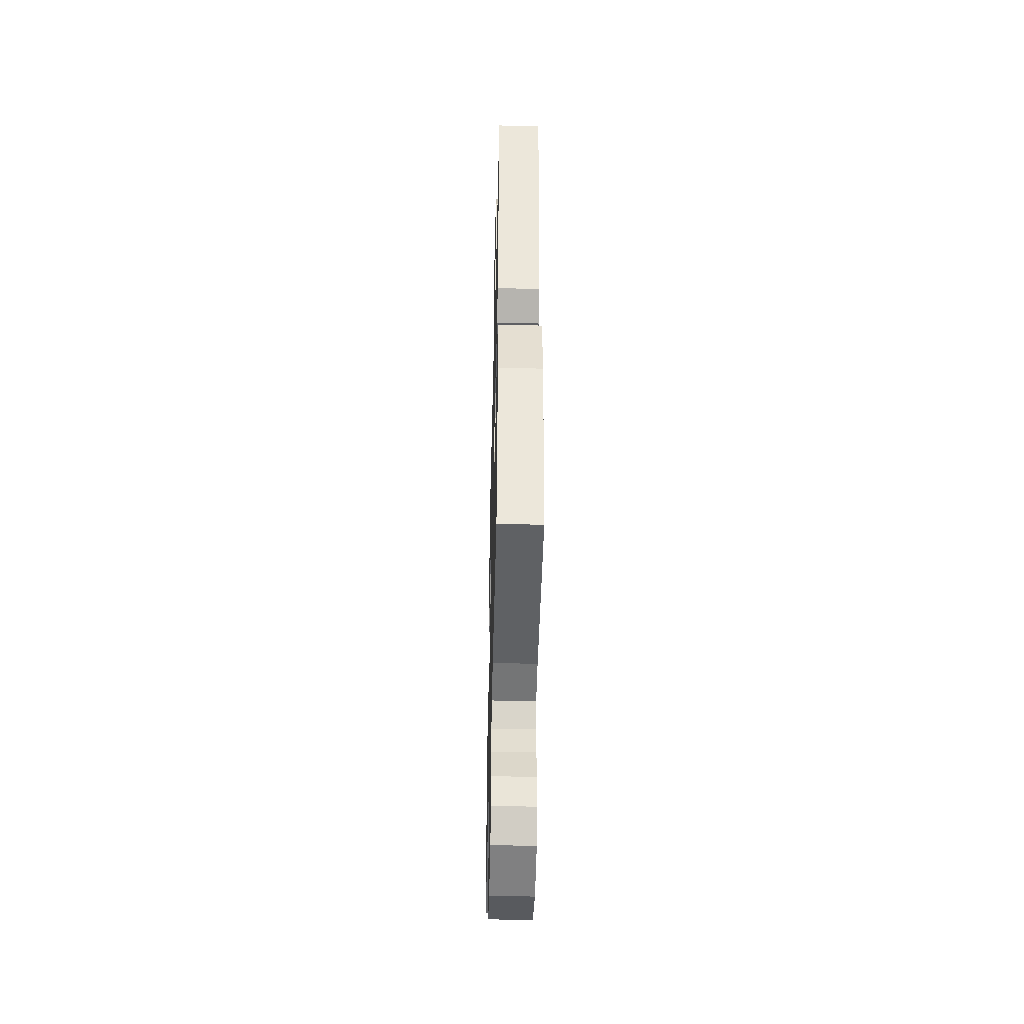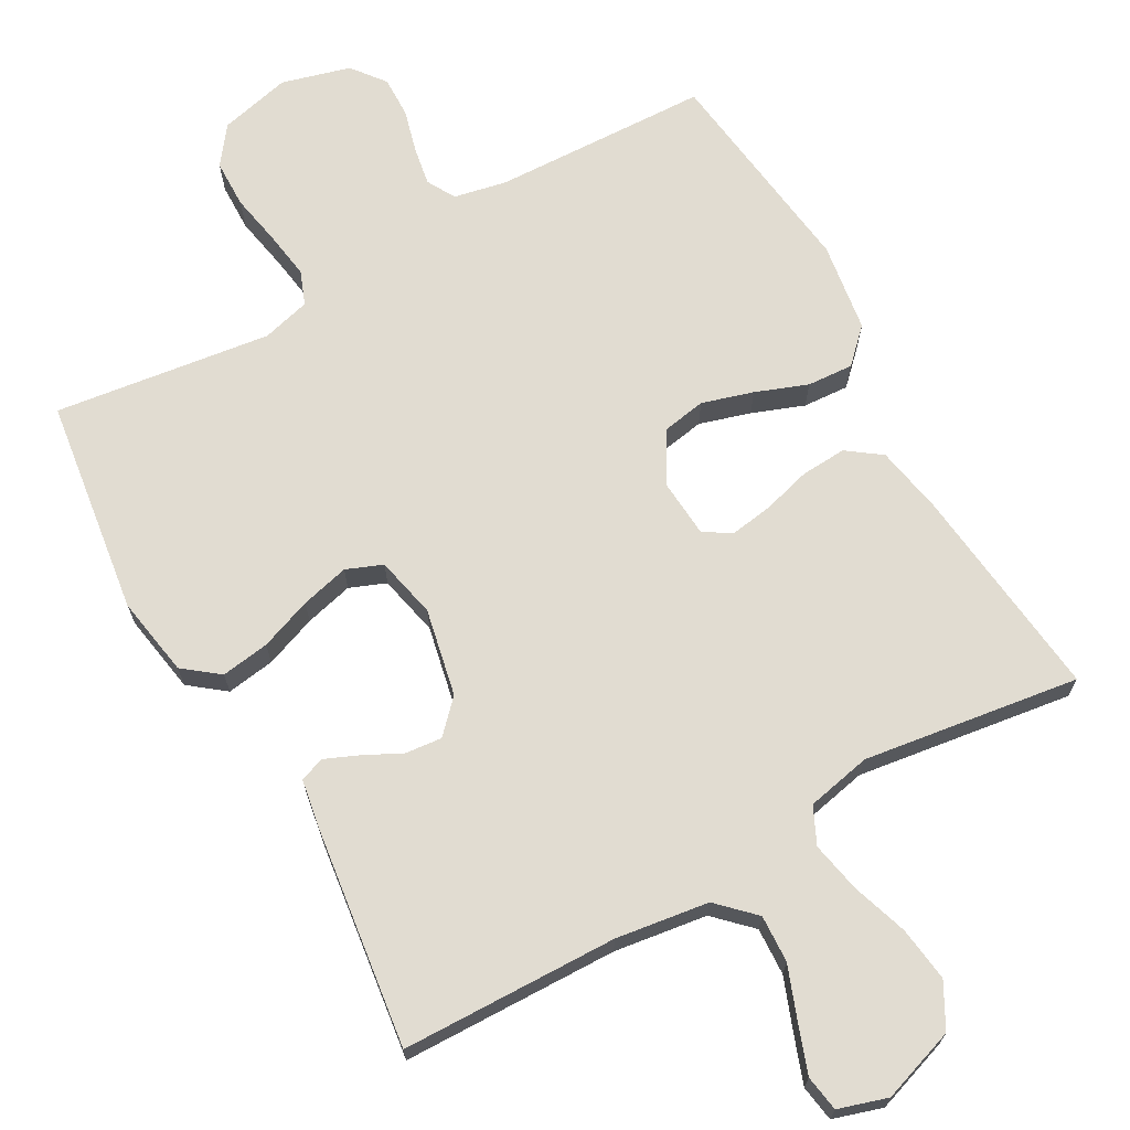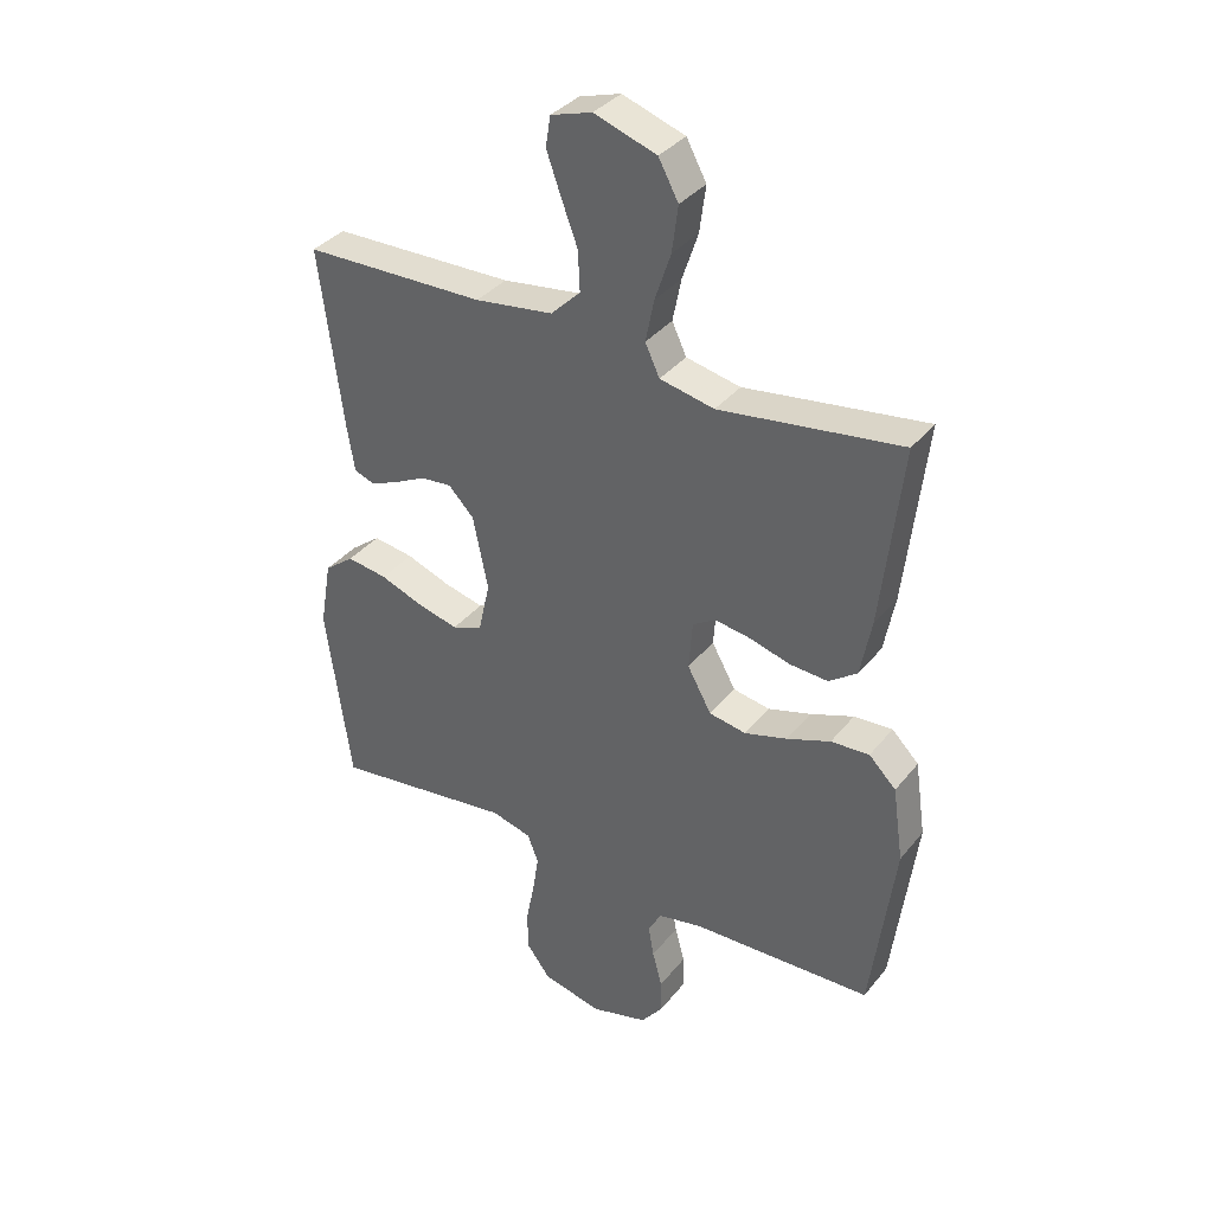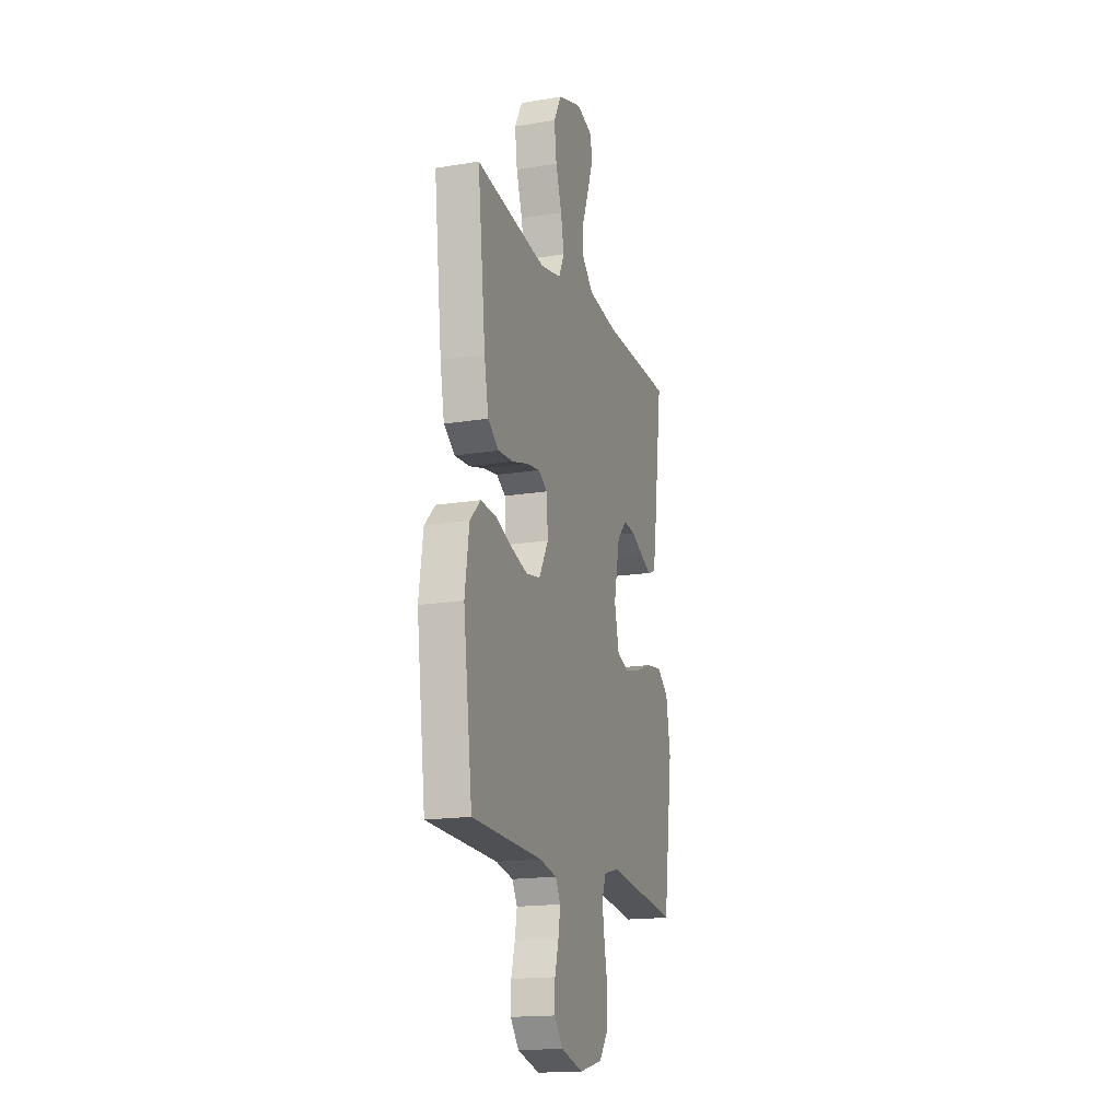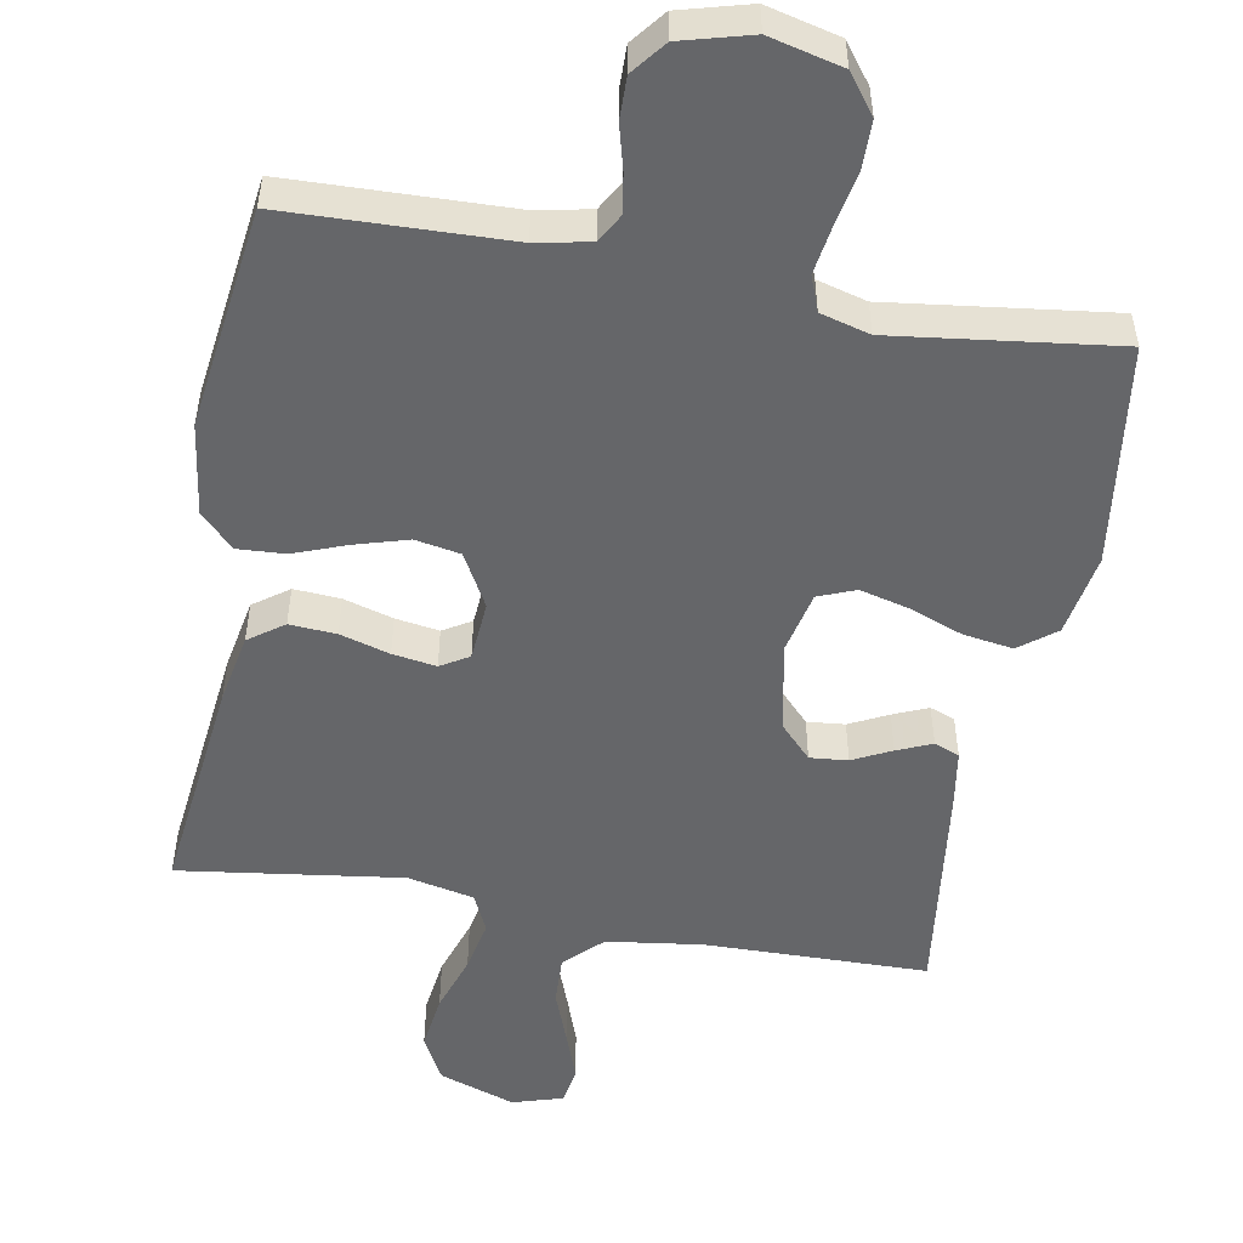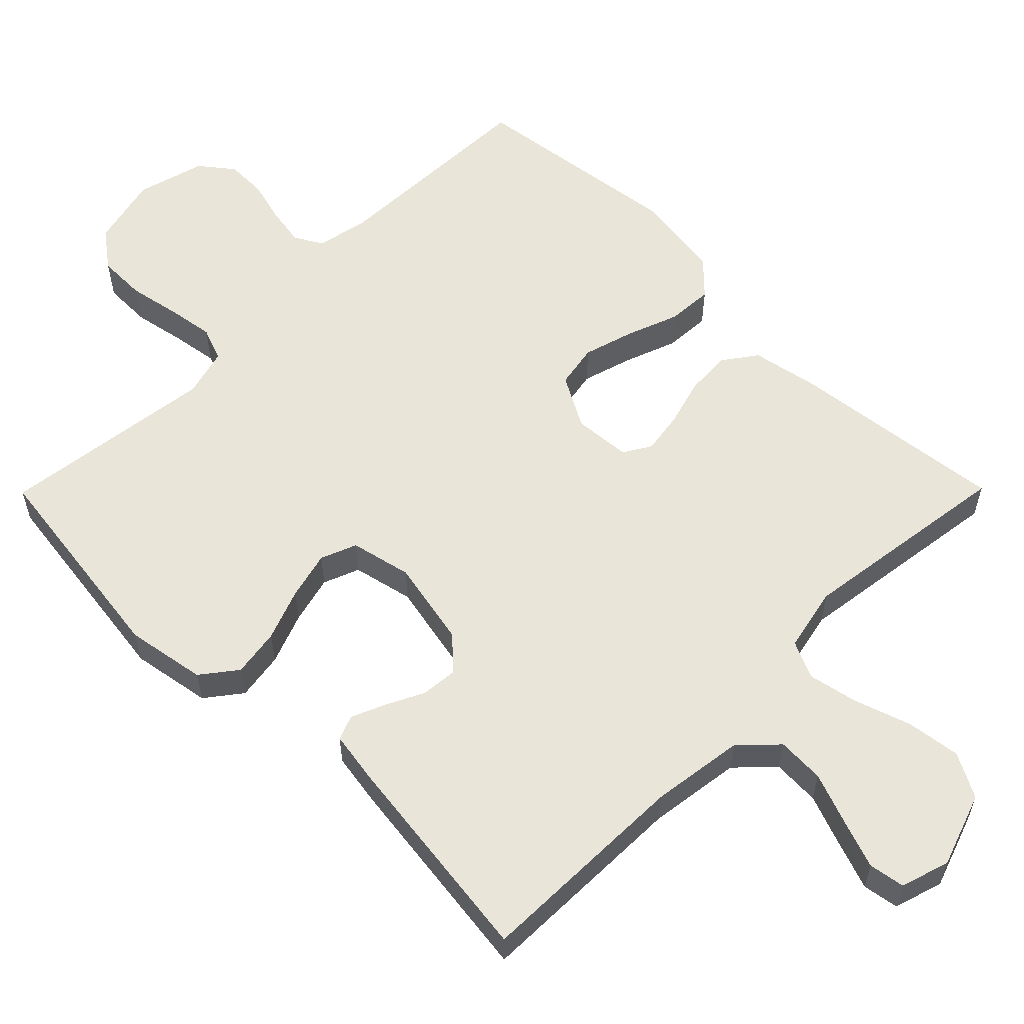
<metadata>
{"format":"obj","ext":"obj","renderer":"f3d","projection":"perspective","resolution":1024,"background":"white","views":[{"elev":-44.7,"azim":88.6,"up":"+Z"},{"elev":69.0,"azim":-29.2,"up":"+Y"},{"elev":36.0,"azim":33.4,"up":"+Z"},{"elev":-17.1,"azim":108.1,"up":"+Z"},{"elev":-51.8,"azim":169.6,"up":"+Y"},{"elev":58.0,"azim":-45.3,"up":"+Y"}]}
</metadata>
<code>
v -0.5 0.07 0.5
v -0.2 0.07 0.506
v -0.071 0.07 0.524
v -0.022 0.07 0.572
v -0.025 0.07 0.638
v -0.052 0.07 0.71
v -0.076 0.07 0.777
v -0.068 0.07 0.827
v 0 0.07 0.848
v 0.103 0.07 0.813
v 0.136 0.07 0.752
v 0.126 0.07 0.676
v 0.1 0.07 0.598
v 0.086 0.07 0.528
v 0.11 0.07 0.477
v 0.2 0.07 0.458
v 0.5 0.07 0.5
v 0.466 0.07 0.2
v 0.448 0.07 0.105
v 0.401 0.07 0.071
v 0.338 0.07 0.075
v 0.271 0.07 0.094
v 0.212 0.07 0.103
v 0.174 0.07 0.08
v 0.168 0.07 0
v 0.208 0.07 -0.072
v 0.269 0.07 -0.083
v 0.34 0.07 -0.062
v 0.412 0.07 -0.035
v 0.476 0.07 -0.031
v 0.521 0.07 -0.076
v 0.539 0.07 -0.2
v 0.5 0.07 -0.5
v 0.2 0.07 -0.51
v 0.127 0.07 -0.525
v 0.105 0.07 -0.564
v 0.114 0.07 -0.617
v 0.13 0.07 -0.677
v 0.131 0.07 -0.734
v 0.095 0.07 -0.78
v 0 0.07 -0.806
v -0.099 0.07 -0.782
v -0.138 0.07 -0.73
v -0.139 0.07 -0.663
v -0.125 0.07 -0.591
v -0.115 0.07 -0.526
v -0.133 0.07 -0.479
v -0.2 0.07 -0.461
v -0.5 0.07 -0.5
v -0.541 0.07 -0.2
v -0.522 0.07 -0.089
v -0.473 0.07 -0.051
v -0.406 0.07 -0.061
v -0.334 0.07 -0.088
v -0.267 0.07 -0.105
v -0.217 0.07 -0.085
v -0.198 0.07 0
v -0.223 0.07 0.121
v -0.265 0.07 0.165
v -0.316 0.07 0.16
v -0.368 0.07 0.134
v -0.415 0.07 0.114
v -0.449 0.07 0.127
v -0.461 0.07 0.2
v -0.5 0 0.5
v -0.2 0 0.506
v -0.071 0 0.524
v -0.022 0 0.572
v -0.025 0 0.638
v -0.052 0 0.71
v -0.076 0 0.777
v -0.068 0 0.827
v 0 0 0.848
v 0.103 0 0.813
v 0.136 0 0.752
v 0.126 0 0.676
v 0.1 0 0.598
v 0.086 0 0.528
v 0.11 0 0.477
v 0.2 0 0.458
v 0.5 0 0.5
v 0.466 0 0.2
v 0.448 0 0.105
v 0.401 0 0.071
v 0.338 0 0.075
v 0.271 0 0.094
v 0.212 0 0.103
v 0.174 0 0.08
v 0.168 0 0
v 0.208 0 -0.072
v 0.269 0 -0.083
v 0.34 0 -0.062
v 0.412 0 -0.035
v 0.476 0 -0.031
v 0.521 0 -0.076
v 0.539 0 -0.2
v 0.5 0 -0.5
v 0.2 0 -0.51
v 0.127 0 -0.525
v 0.105 0 -0.564
v 0.114 0 -0.617
v 0.13 0 -0.677
v 0.131 0 -0.734
v 0.095 0 -0.78
v 0 0 -0.806
v -0.099 0 -0.782
v -0.138 0 -0.73
v -0.139 0 -0.663
v -0.125 0 -0.591
v -0.115 0 -0.526
v -0.133 0 -0.479
v -0.2 0 -0.461
v -0.5 0 -0.5
v -0.541 0 -0.2
v -0.522 0 -0.089
v -0.473 0 -0.051
v -0.406 0 -0.061
v -0.334 0 -0.088
v -0.267 0 -0.105
v -0.217 0 -0.085
v -0.198 0 0
v -0.223 0 0.121
v -0.265 0 0.165
v -0.316 0 0.16
v -0.368 0 0.134
v -0.415 0 0.114
v -0.449 0 0.127
v -0.461 0 0.2
f 64 1 2
f 63 64 2
f 62 63 2
f 61 62 2
f 60 61 2
f 59 60 2 3
f 58 59 3 4
f 57 58 4
f 56 57 4
f 52 53 54
f 51 52 54
f 50 51 54
f 49 50 54
f 48 49 54
f 47 48 54 55
f 46 47 55 56
f 43 44 45
f 42 43 45
f 41 42 45
f 40 41 45
f 39 40 45
f 38 39 45
f 37 38 45
f 36 37 45 46
f 46 56 4
f 36 46 4
f 35 36 4
f 32 33 34
f 31 32 34
f 30 31 34
f 29 30 34
f 28 29 34
f 27 28 34 35
f 20 21 22
f 19 20 22
f 18 19 22
f 17 18 22
f 16 17 22
f 15 16 22 23
f 14 15 23 24
f 11 12 13
f 10 11 13
f 9 10 13
f 8 9 13
f 7 8 13
f 6 7 13
f 5 6 13
f 5 13 14
f 14 24 25
f 5 14 25
f 4 5 25
f 26 27 35
f 25 26 35
f 4 25 35
f 66 65 128
f 66 128 127
f 66 127 126
f 66 126 125
f 66 125 124
f 67 66 124 123
f 68 67 123 122
f 68 122 121
f 68 121 120
f 118 117 116
f 118 116 115
f 118 115 114
f 118 114 113
f 118 113 112
f 119 118 112 111
f 120 119 111 110
f 109 108 107
f 109 107 106
f 109 106 105
f 109 105 104
f 109 104 103
f 109 103 102
f 109 102 101
f 110 109 101 100
f 68 120 110
f 68 110 100
f 68 100 99
f 98 97 96
f 98 96 95
f 98 95 94
f 98 94 93
f 98 93 92
f 99 98 92 91
f 86 85 84
f 86 84 83
f 86 83 82
f 86 82 81
f 86 81 80
f 87 86 80 79
f 88 87 79 78
f 77 76 75
f 77 75 74
f 77 74 73
f 77 73 72
f 77 72 71
f 77 71 70
f 77 70 69
f 78 77 69
f 89 88 78
f 89 78 69
f 89 69 68
f 99 91 90
f 99 90 89
f 99 89 68
f 1 65 66 2
f 2 66 67 3
f 3 67 68 4
f 4 68 69 5
f 5 69 70 6
f 6 70 71 7
f 7 71 72 8
f 8 72 73 9
f 9 73 74 10
f 10 74 75 11
f 11 75 76 12
f 12 76 77 13
f 13 77 78 14
f 14 78 79 15
f 15 79 80 16
f 16 80 81 17
f 17 81 82 18
f 18 82 83 19
f 19 83 84 20
f 20 84 85 21
f 21 85 86 22
f 22 86 87 23
f 23 87 88 24
f 24 88 89 25
f 25 89 90 26
f 26 90 91 27
f 27 91 92 28
f 28 92 93 29
f 29 93 94 30
f 30 94 95 31
f 31 95 96 32
f 32 96 97 33
f 33 97 98 34
f 34 98 99 35
f 35 99 100 36
f 36 100 101 37
f 37 101 102 38
f 38 102 103 39
f 39 103 104 40
f 40 104 105 41
f 41 105 106 42
f 42 106 107 43
f 43 107 108 44
f 44 108 109 45
f 45 109 110 46
f 46 110 111 47
f 47 111 112 48
f 48 112 113 49
f 49 113 114 50
f 50 114 115 51
f 51 115 116 52
f 52 116 117 53
f 53 117 118 54
f 54 118 119 55
f 55 119 120 56
f 56 120 121 57
f 57 121 122 58
f 58 122 123 59
f 59 123 124 60
f 60 124 125 61
f 61 125 126 62
f 62 126 127 63
f 63 127 128 64
f 64 128 65 1

</code>
